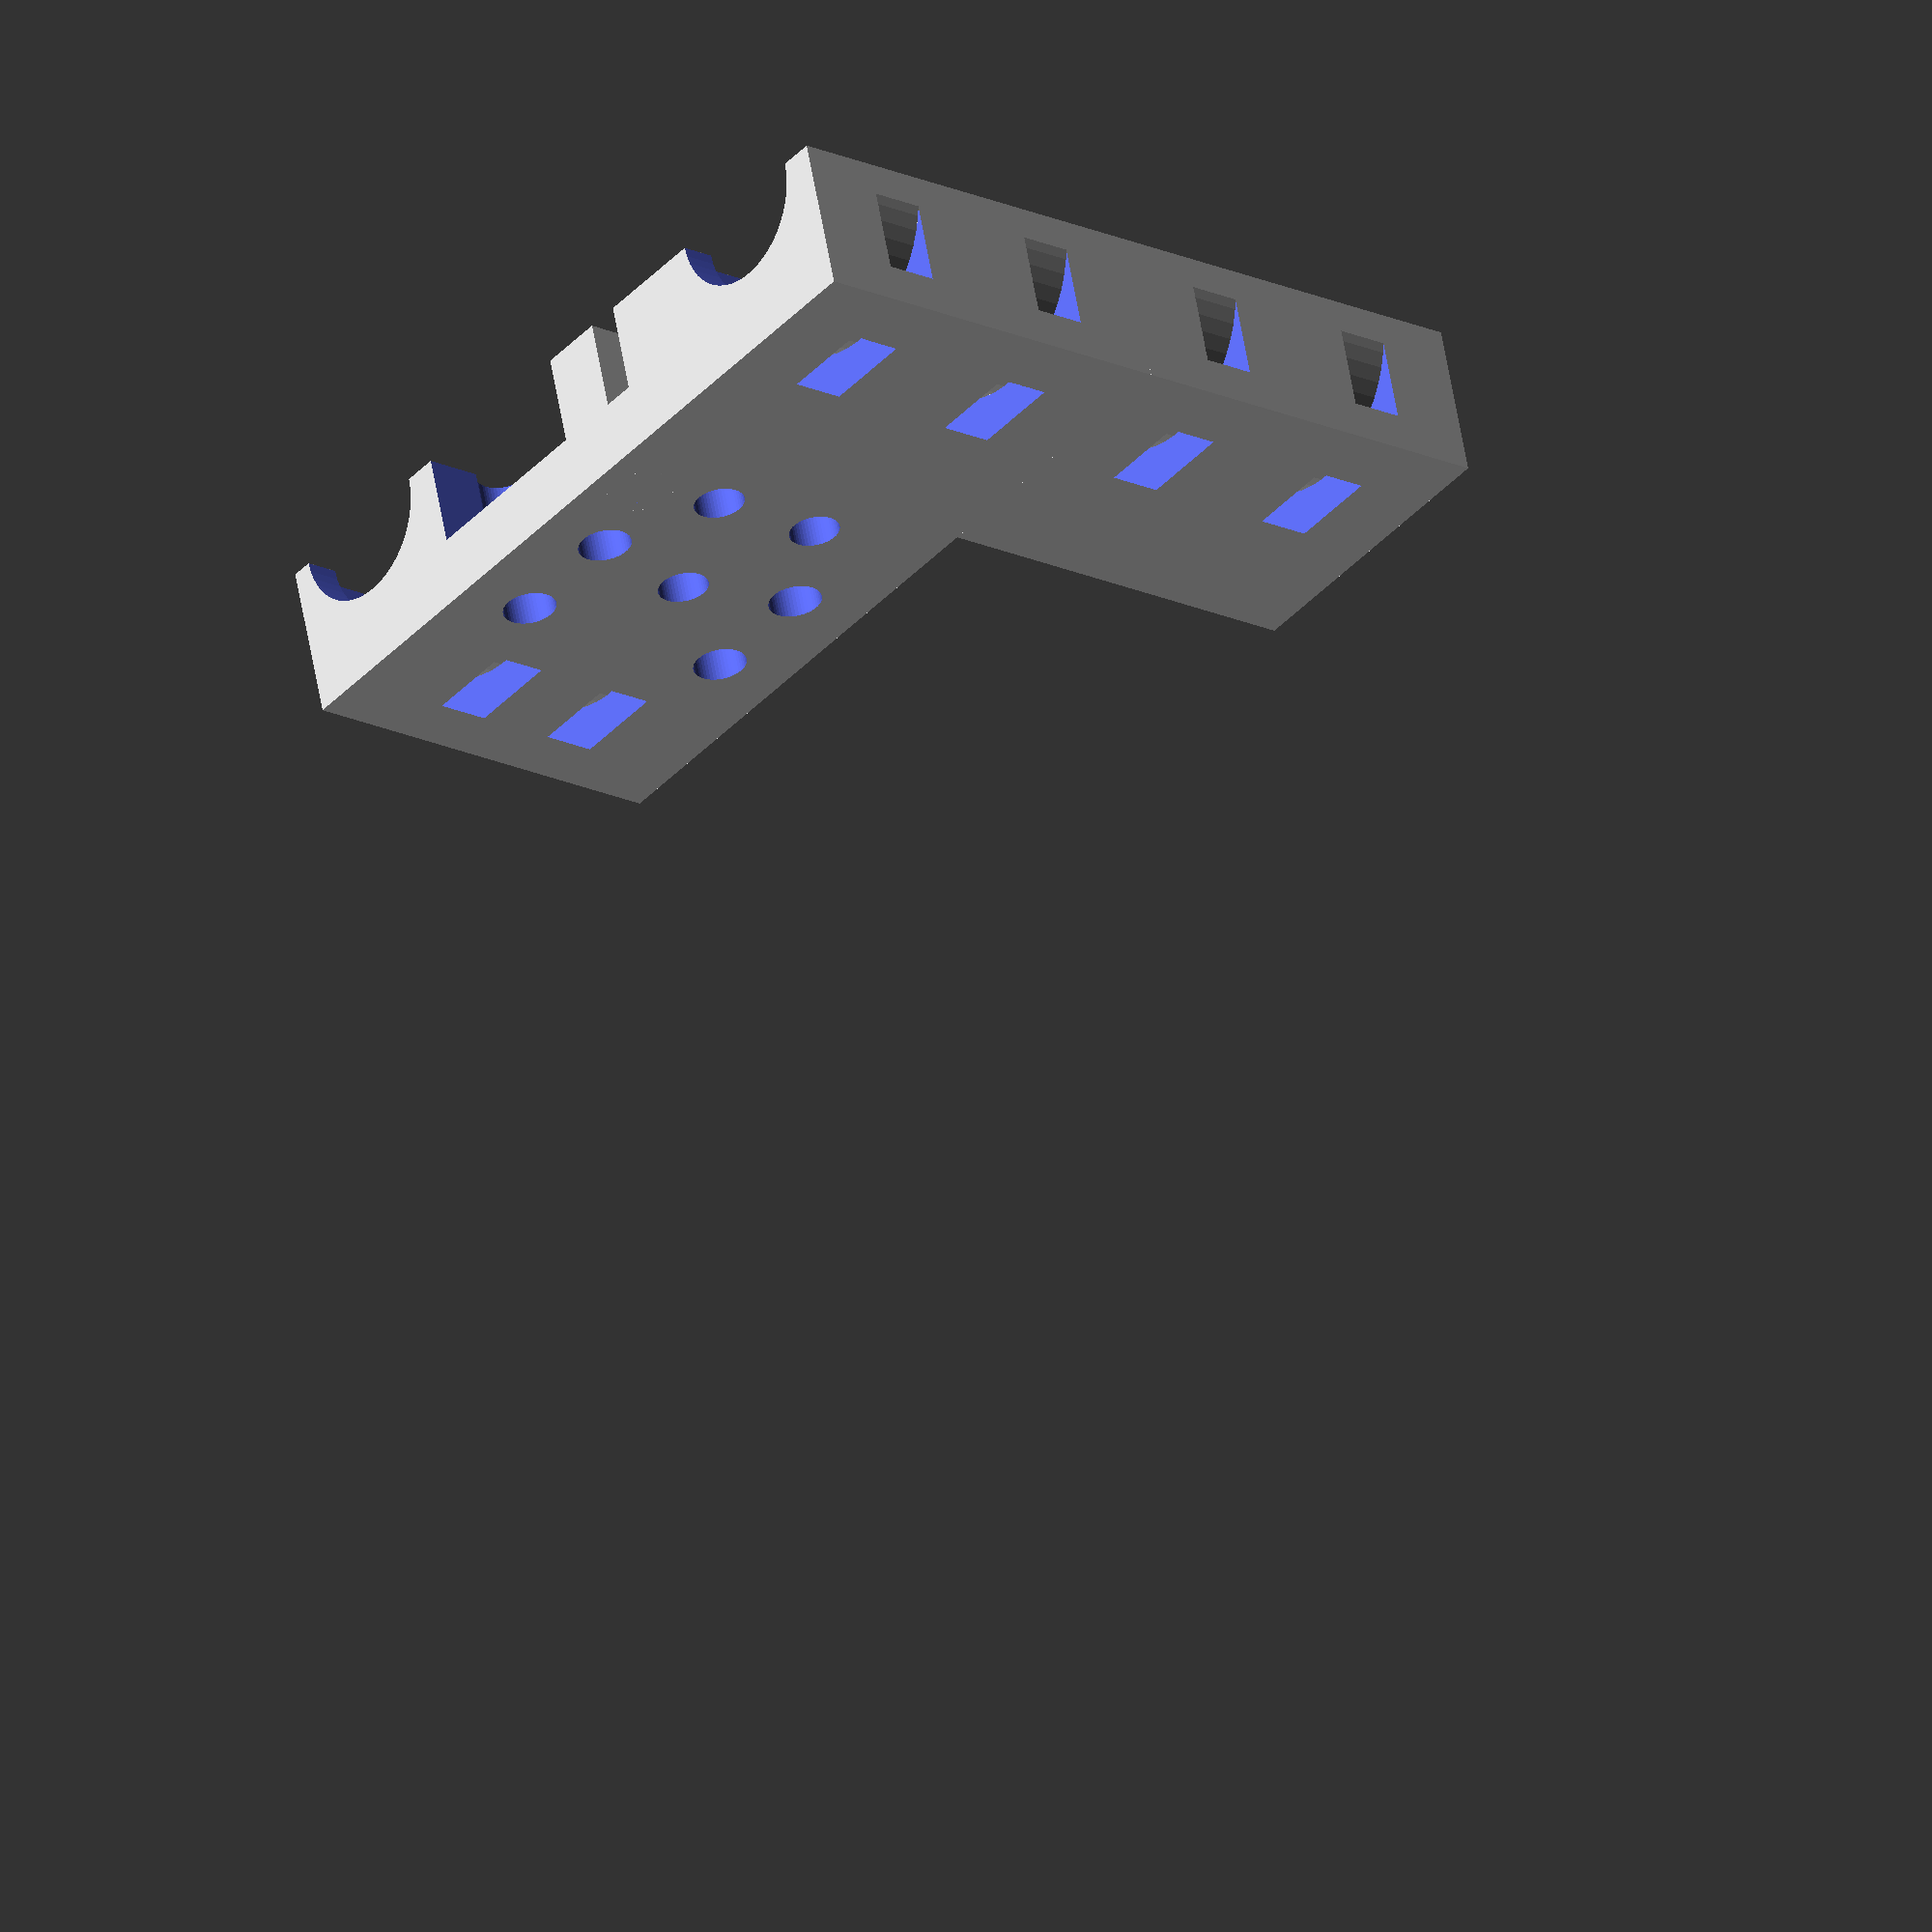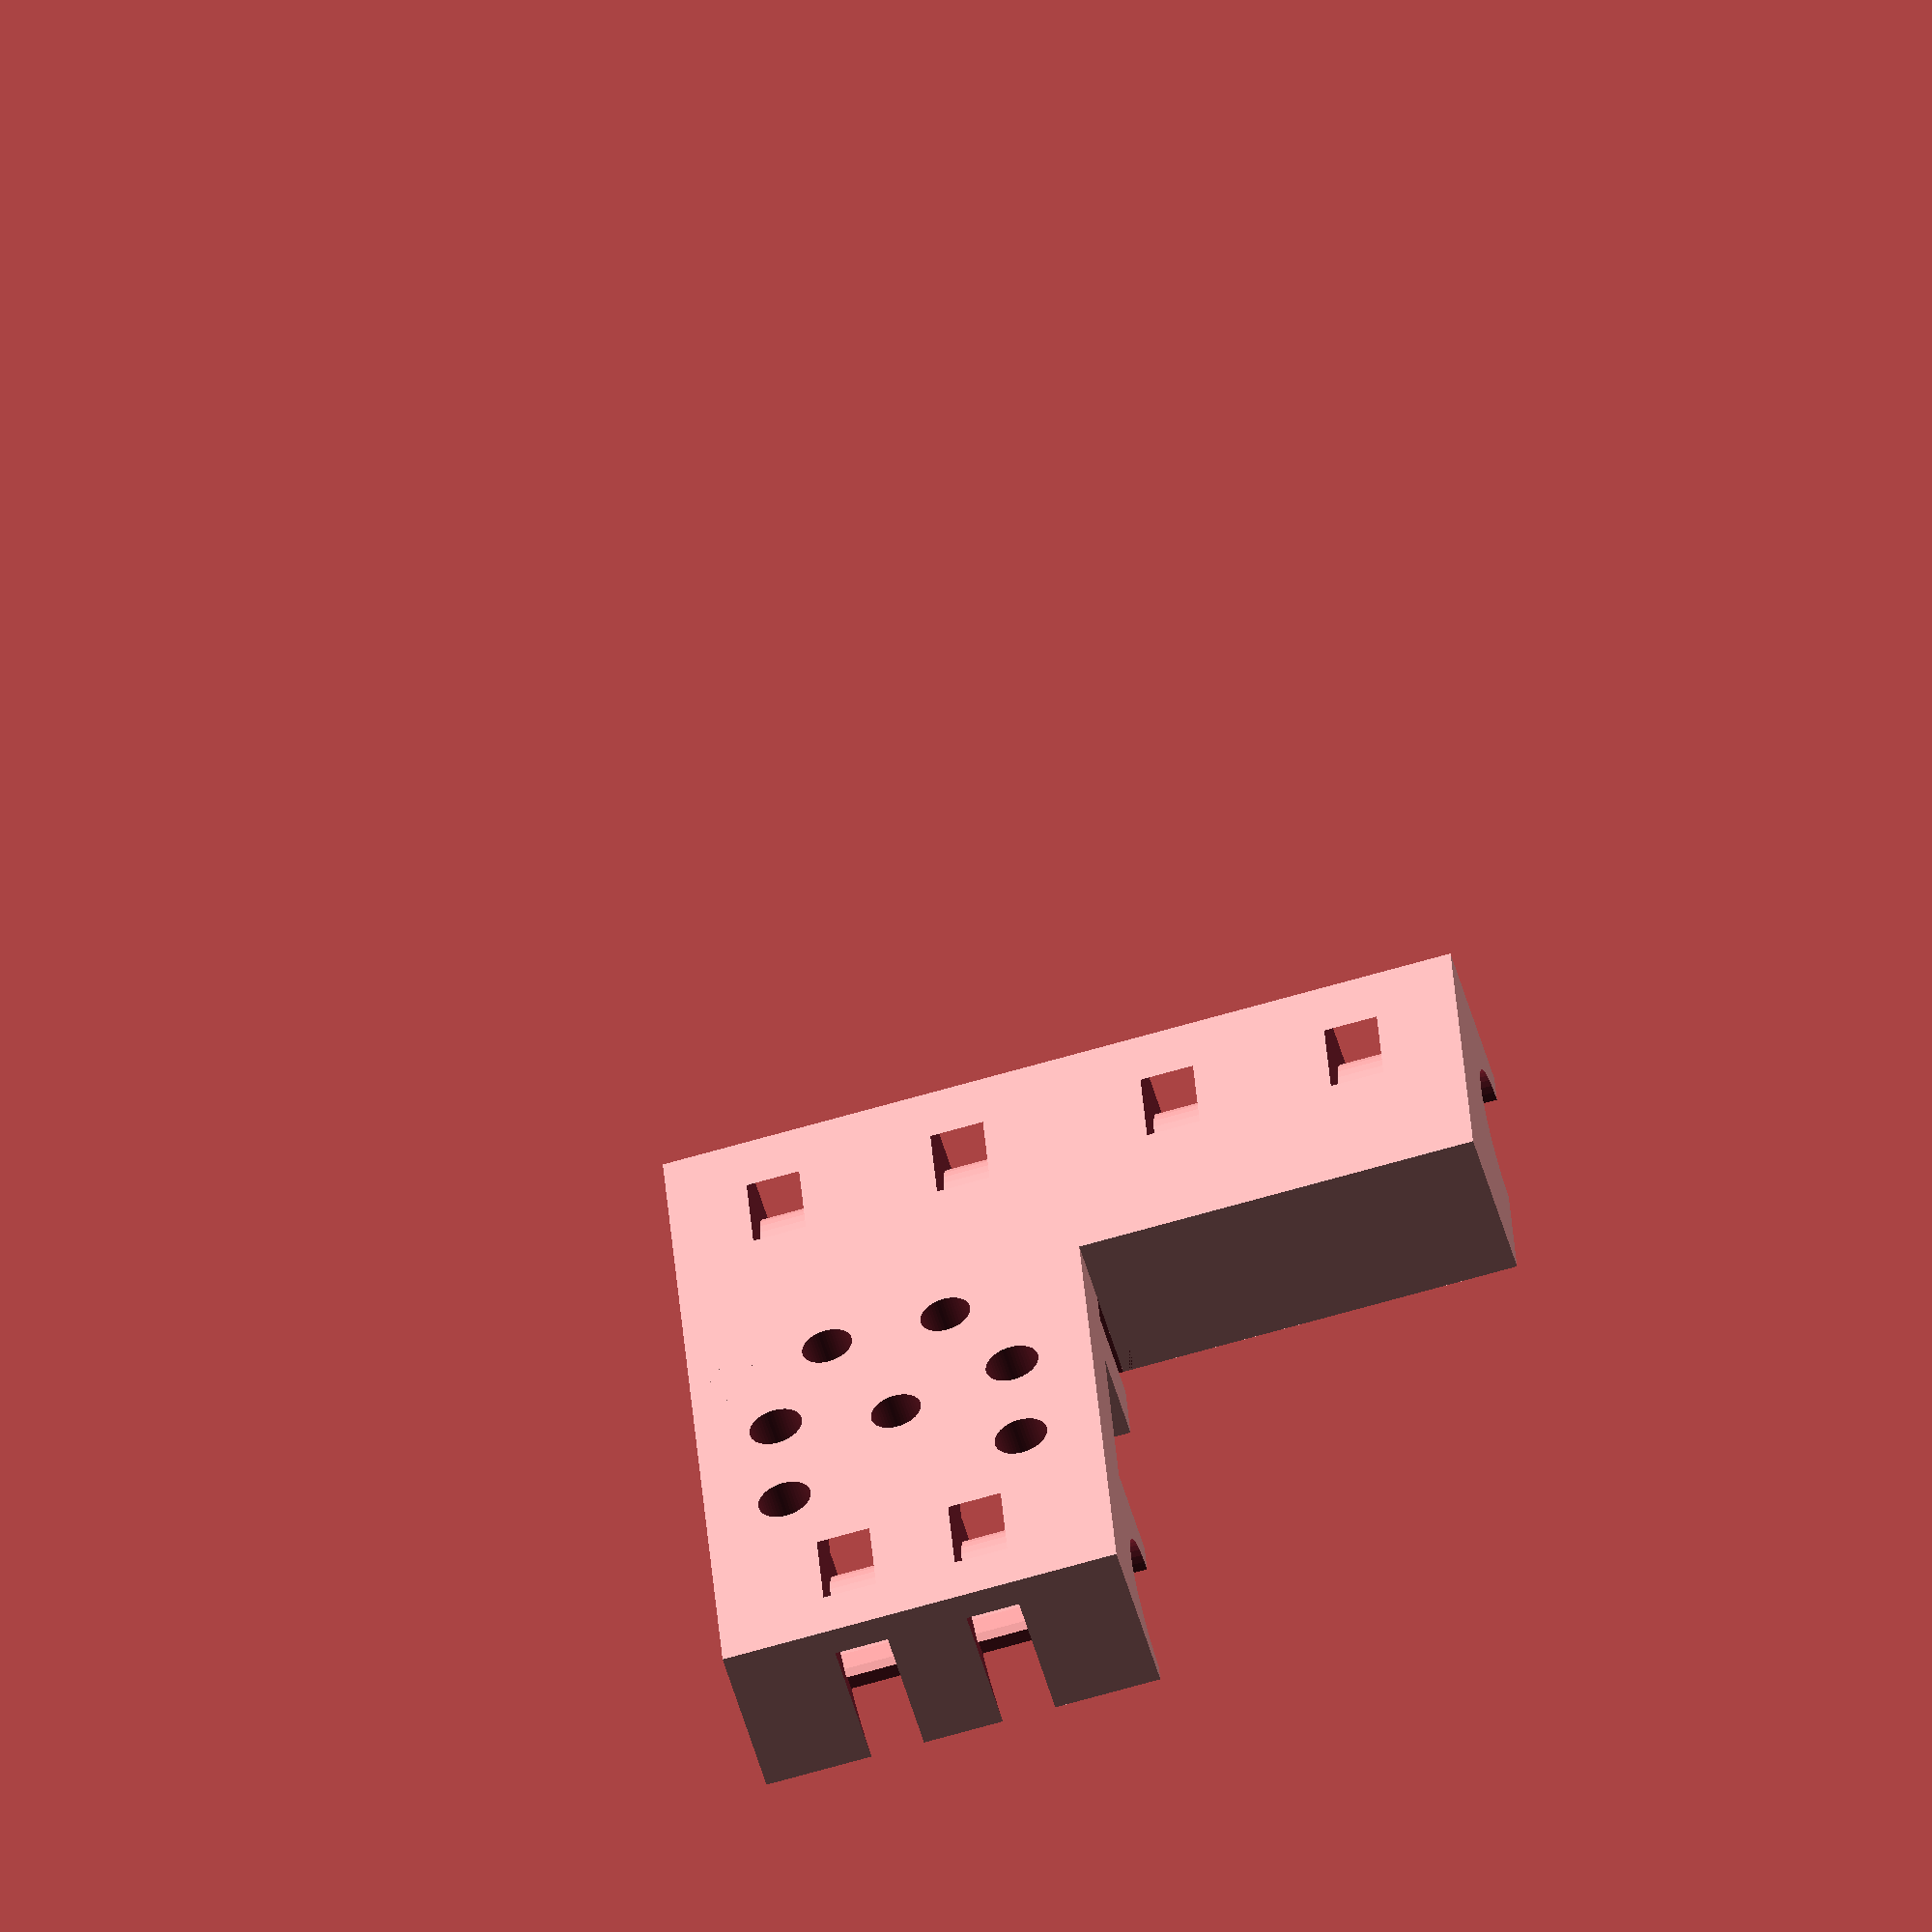
<openscad>
part="carridge"; //mount or carridge

// LM8UU dimentions
LM8UU_length = 25;
LM8UU_diameter = 15;

// X Axis dimensions
x_rod_spacing = 45;
x_rod_radius = 4;

//Belt
belt_thickness_no_tooth = 0.75;
belt_thickness_tooth = 1.45;
belt_double = belt_thickness_no_tooth+belt_thickness_tooth+0.5;

//Carriage
carriage_width = 30;
carriage_padding = 0.1;
carriage_height = x_rod_spacing+LM8UU_diameter+carriage_padding*2;
carriage_depth = 12;

//cyclops
heatbreak_x1=6;
heatbreak_x2=24;
heatbreak_z1=3;
heatbreak_z2=11;
heatbreak_diameter=4;
heatsink_baseline=carriage_padding*2+LM8UU_diameter-1;
mount_x1=15;
mount_z1=10;
mount_x2=10.5;
mount_z2=20;
mount_x3=19.5;
mount_z3=20;
mount_diameter=3.8;

module tie(){
    difference(){
        rotate([0,90,0]) cylinder(d=LM8UU_diameter+10, h=4, $fn=50);
        rotate([0,90,0]) cylinder(d=LM8UU_diameter+3, h=4, $fn=50);
    }
}

module heatbreak_hole(){
    rotate([-90,0,0]) cylinder(d=heatbreak_diameter, h=carriage_depth*2+10, $fn=50);
    //translate([0,-4,0]) rotate([-90,0,0]) cylinder(d=heatbreak_diameter+3, h=carriage_depth+2, $fn=100);
}

module mount_hole(){
    rotate([-90,0,0]) cylinder(d=mount_diameter, h=carriage_depth*2+10, $fn=50);
    if (part=="carridge") translate([0,-4,0]) rotate([-90,0,0]) cylinder(d=mount_diameter+3, h=carriage_depth+2, $fn=50);
}

module lug_hole(){
    rotate([-90,0,0]) cylinder(d=4, h=carriage_depth+2, $fn=50);
    //translate([0,0,-2]) rotate([-90,0,0]) cylinder(d=5, h=carriage_depth+2, $fn=100);
}


difference(){
    if (part=="carridge") {
        //back plane
        cube(size=[carriage_width,carriage_depth,carriage_height+1]);
        translate([-carriage_width,0,38])
            cube(size=[carriage_width,carriage_depth,23.2]);
    }
    else if (part=="mount") {
        local_height = x_rod_spacing-LM8UU_diameter-carriage_padding*2-3;
        translate([0,8,LM8UU_diameter+carriage_padding*2]) 
            cube(size=[carriage_width,8,local_height]);
    }
    
    if (part=="carridge"){
    //LM8UU
    translate([2.5,0,carriage_padding+LM8UU_diameter/2]) rotate([0,90,0]) cylinder(d=LM8UU_diameter, h=LM8UU_length, $fn=50);
    translate([2.5,0,carriage_height-carriage_padding-LM8UU_diameter/2]) rotate([0,90,0]) cylinder(d=LM8UU_diameter, h=LM8UU_length, $fn=50);
        
    translate([2.5-carriage_width,0,carriage_height-carriage_padding-LM8UU_diameter/2]) rotate([0,90,0]) cylinder(d=LM8UU_diameter, h=LM8UU_length, $fn=50);
    
    //ties
    translate([8,0,carriage_padding+LM8UU_diameter/2]) tie();
    translate([carriage_width-12,0,carriage_padding+LM8UU_diameter/2]) tie();
    translate([6,0,carriage_height-carriage_padding-LM8UU_diameter/2]) tie();
    translate([carriage_width-10,0,carriage_height-carriage_padding-LM8UU_diameter/2]) tie();
        
    translate([6-carriage_width,0,carriage_height-carriage_padding-LM8UU_diameter/2]) tie();
    translate([carriage_width-10-carriage_width,0,carriage_height-carriage_padding-LM8UU_diameter/2]) tie();
    
    translate([8,-1,-1]) cube(size=[4,LM8UU_diameter/2,3]);
    translate([carriage_width-12,-1,-1]) cube(size=[4,LM8UU_diameter/2,3]);
    
    //translate([8,LM8UU_diameter/2-.01,LM8UU_diameter/8]) cube(size=[3,carriage_depth,LM8UU_diameter/3*2+1]);
   // translate([carriage_width-11,LM8UU_diameter/2-.01,LM8UU_diameter/8]) cube(size=[3,carriage_depth,LM8UU_diameter/3*2+1]);
    
    //rods
    translate([-1,0,carriage_padding+x_rod_radius+3.5]) rotate([0,90,0]) cylinder(r=x_rod_radius+2, h=carriage_width+2, $fn=50);
    translate([-1,0,carriage_height-x_rod_radius-3.5-carriage_padding]) rotate([0,90,0]) cylinder(r=x_rod_radius+2, h=carriage_width+2, $fn=50);
    
    translate([-1-carriage_width,0,carriage_height-x_rod_radius-3.5-carriage_padding]) rotate([0,90,0]) cylinder(r=x_rod_radius+2, h=carriage_width+2, $fn=50);
    
    //belt
    translate([-1,-1,LM8UU_diameter+carriage_padding*2+1]) difference(){
        local_height = x_rod_spacing-LM8UU_diameter-carriage_padding*2-5;
        cube(size=[carriage_width+2,8,local_height-3]);//todo
        
        //posts
        //translate([3,-1,12.5]) lug_hole();
        //translate([29,-1,12.5]) lug_hole();
        //channels
        translate([0,0,carriage_padding*2-3]){
            difference() {
                union() {
                    translate([1,-1,local_height-belt_double-5]) cube(size=[4,10,5]);
                    translate([27,-1,local_height-belt_double-5]) cube(size=[4,10,5]);
                
                    translate([5,0,local_height-belt_double-2.5]) rotate([-90,0,0]) cylinder(d=5,h=100,$fn=50);
                    translate([27,0,local_height-belt_double-2.5]) rotate([-90,0,0]) cylinder(d=5,h=100,$fn=50);
                }
                translate([5,0,local_height-belt_double-2.5]) rotate([-90,0,0]) cylinder(d=3,h=100,$fn=50);
                translate([27,0,local_height-belt_double-2.5]) rotate([-90,0,0]) cylinder(d=3,h=100,$fn=50);
            }
        }
    }
    }
   
    //Cyclops heatbreak 
    translate([heatbreak_x1,-1,heatbreak_z1+heatsink_baseline]) heatbreak_hole();
    translate([heatbreak_x2,-1,heatbreak_z1+heatsink_baseline]) heatbreak_hole();
    translate([heatbreak_x1,-1,heatbreak_z2+heatsink_baseline+1]) heatbreak_hole();
    translate([heatbreak_x2,-1,heatbreak_z2+heatsink_baseline+1]) heatbreak_hole();
    
    //Cyclops mount
    translate([mount_x1,-1,mount_z1+heatsink_baseline]) mount_hole();
    translate([mount_x2,-1,mount_z2+heatsink_baseline]) mount_hole();
    translate([mount_x3,-1,mount_z3+heatsink_baseline]) mount_hole();
     
    //cooling
    if (part=="mount") translate([0.001,7,LM8UU_diameter+carriage_padding*2-1]){
        local_height = x_rod_spacing-LM8UU_diameter-carriage_padding*2+2;
        translate([2,0,0]) cube(size=[2,3,local_height]);
        translate([6,0,0]) cube(size=[2,3,local_height]);
        translate([10,0,0]) cube(size=[2,3,local_height]);
        translate([14,0,0]) cube(size=[2,3,local_height]);
        translate([18,0,0]) cube(size=[2,3,local_height]);
        translate([22,0,0]) cube(size=[2,3,local_height]);
        translate([26,0,0]) cube(size=[2,3,local_height]);
    }
    
    
    //translate([-1,LM8UU_diameter/2+1,-1]) cube(size=[carriage_width+2,carriage_depth-LM8UU_diameter/2+1,LM8UU_diameter]);
}



</openscad>
<views>
elev=220.4 azim=347.9 roll=217.7 proj=o view=solid
elev=323.6 azim=15.6 roll=175.9 proj=o view=wireframe
</views>
